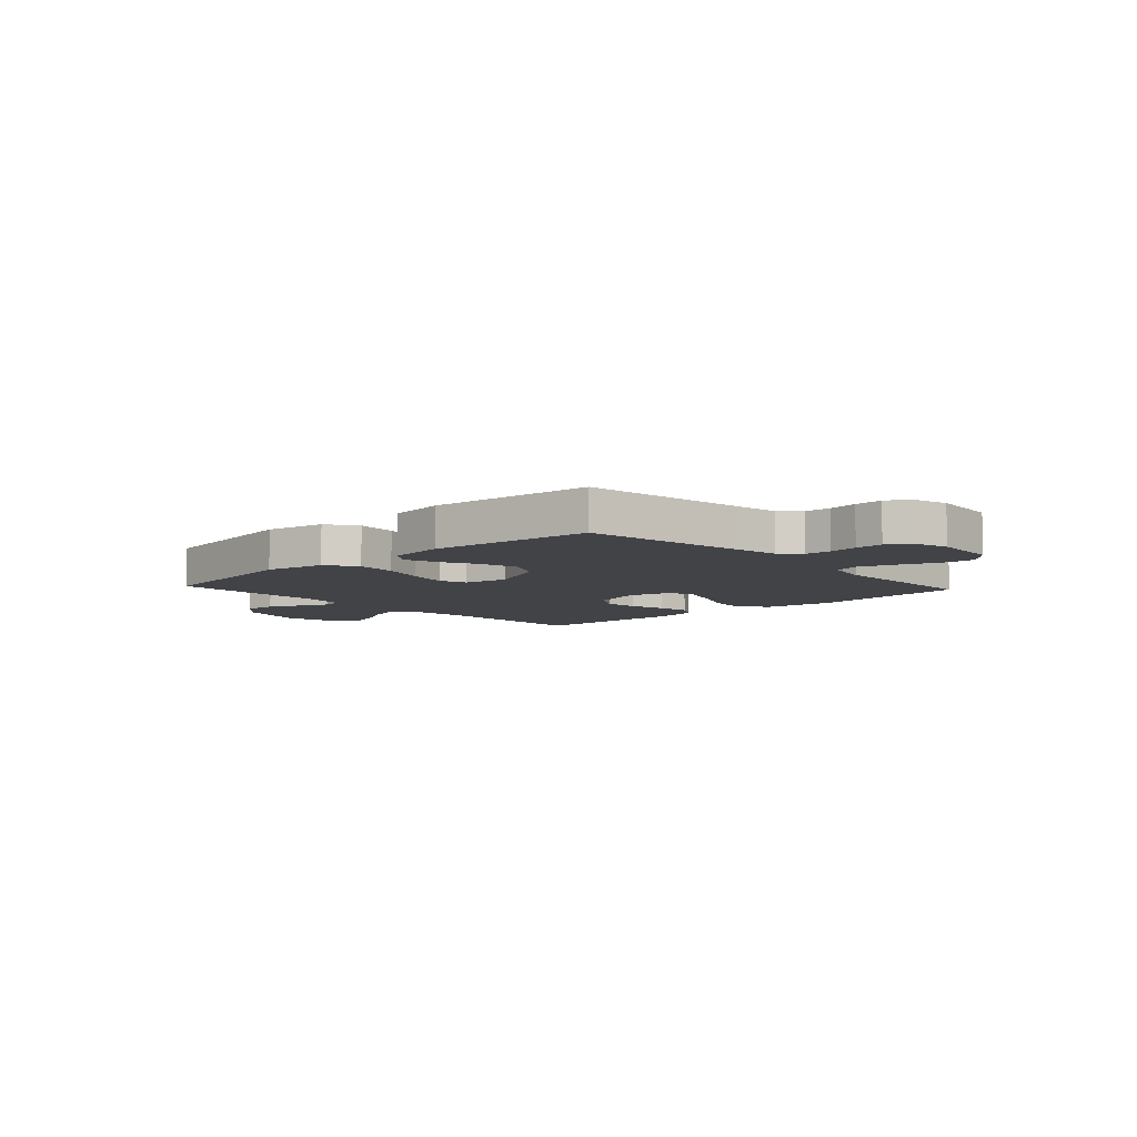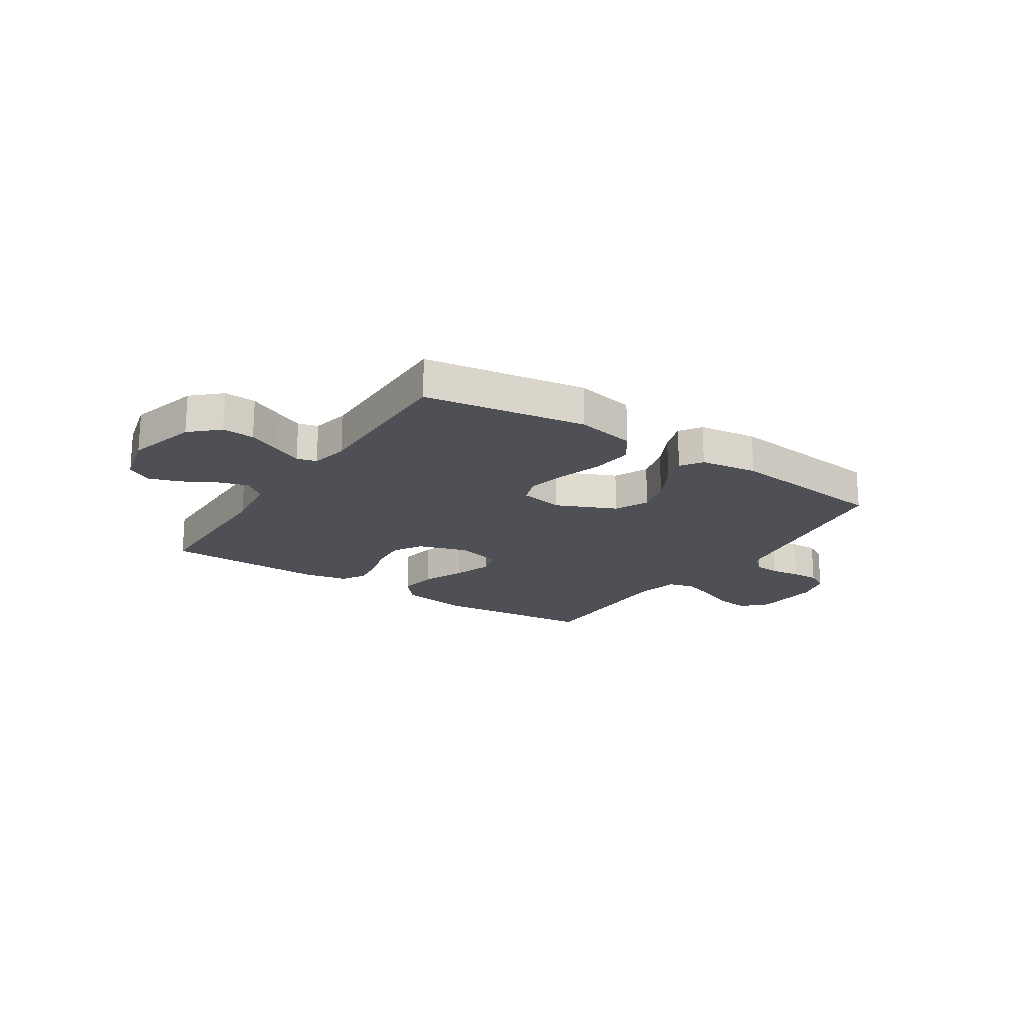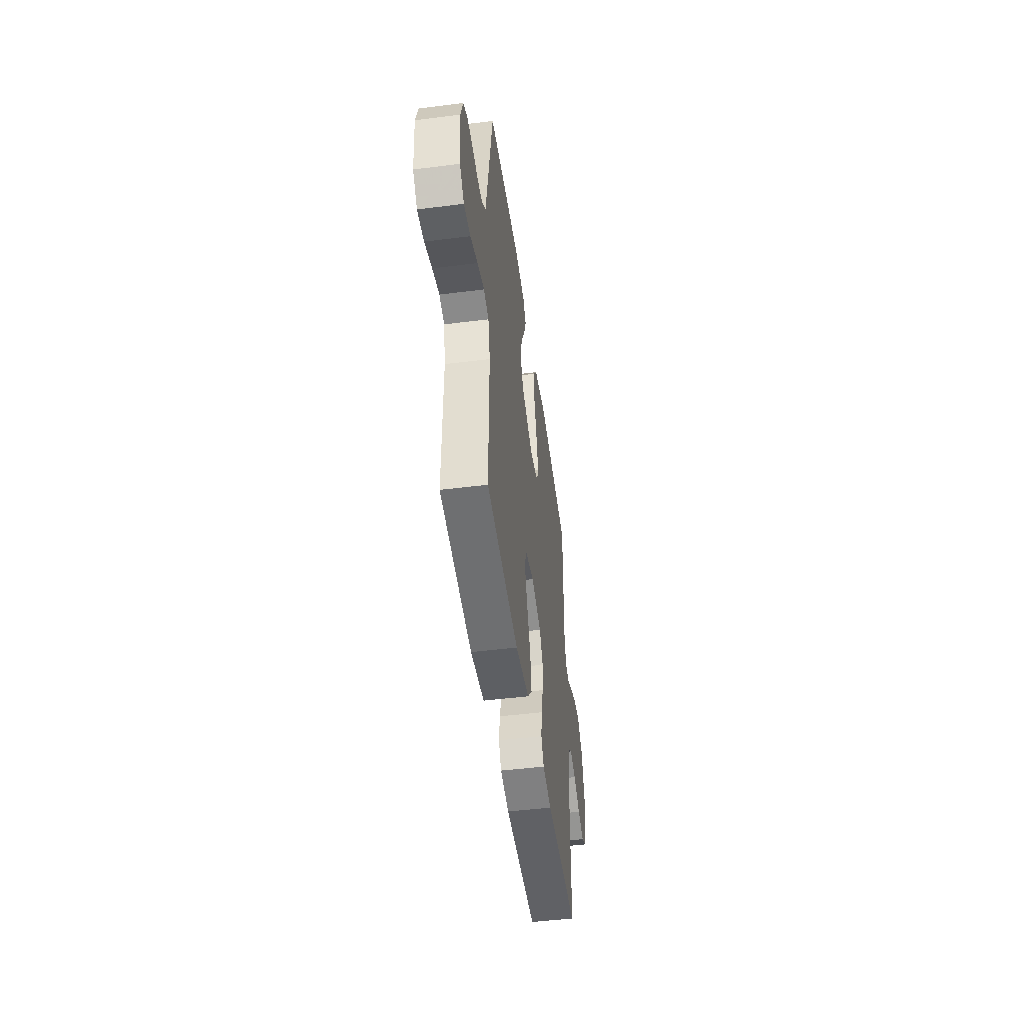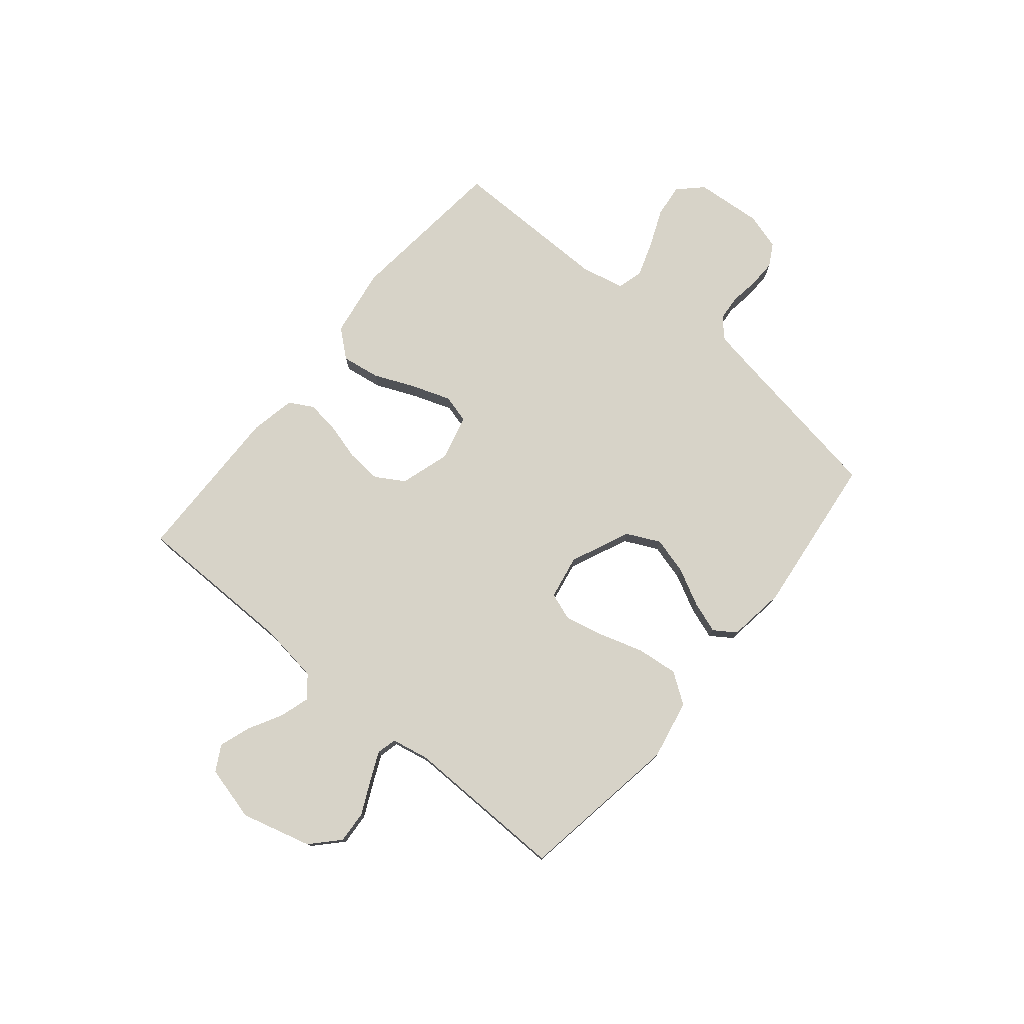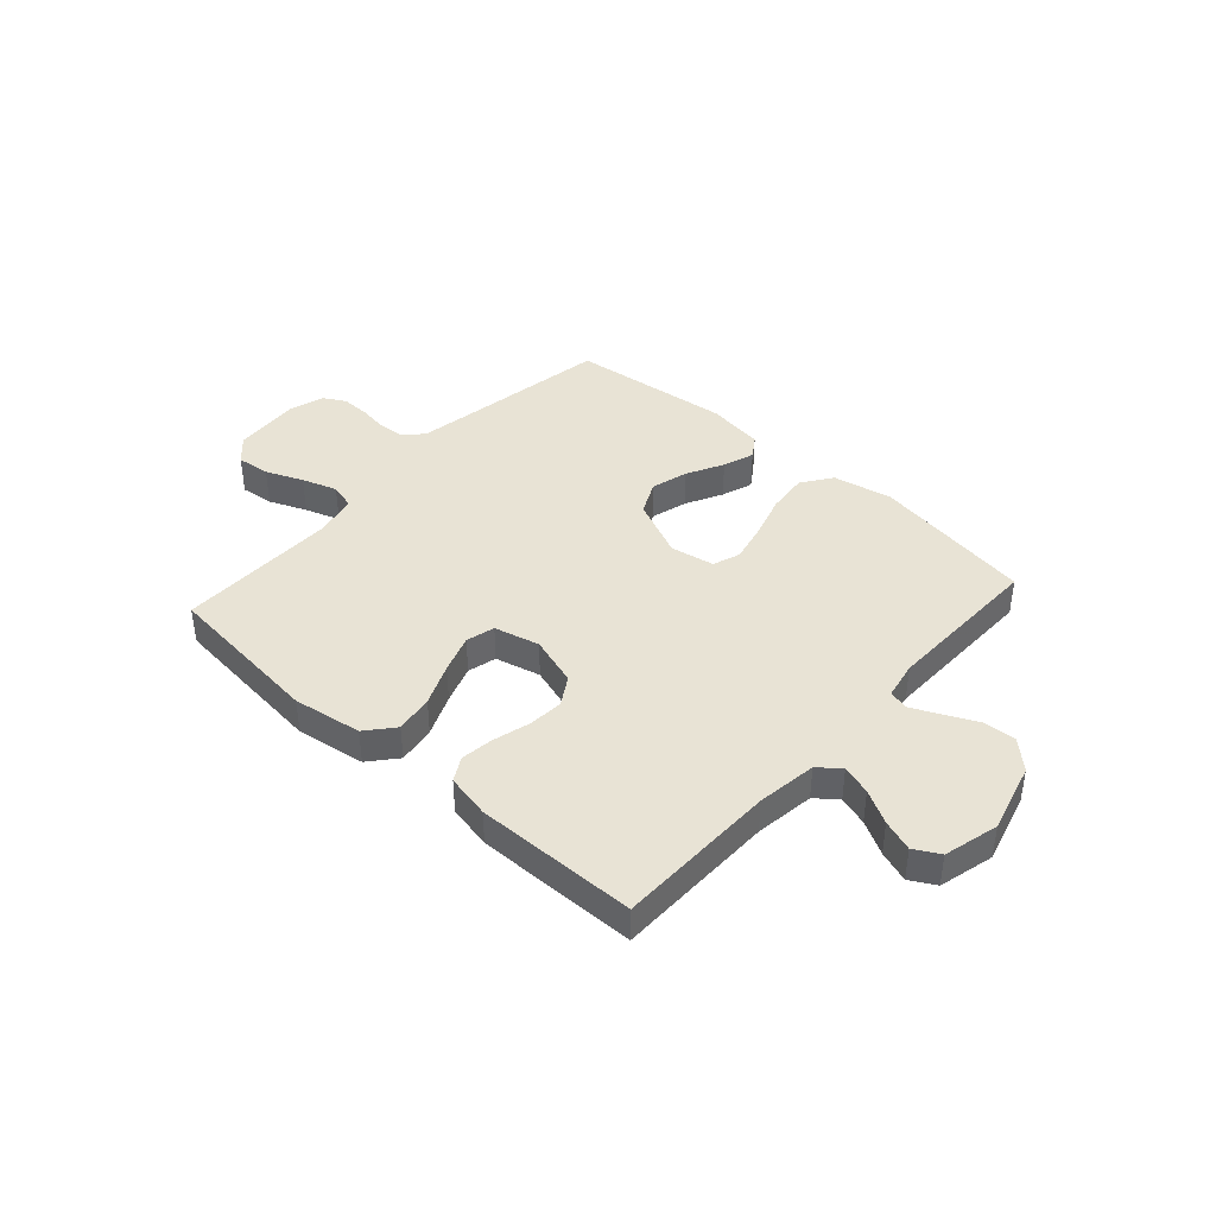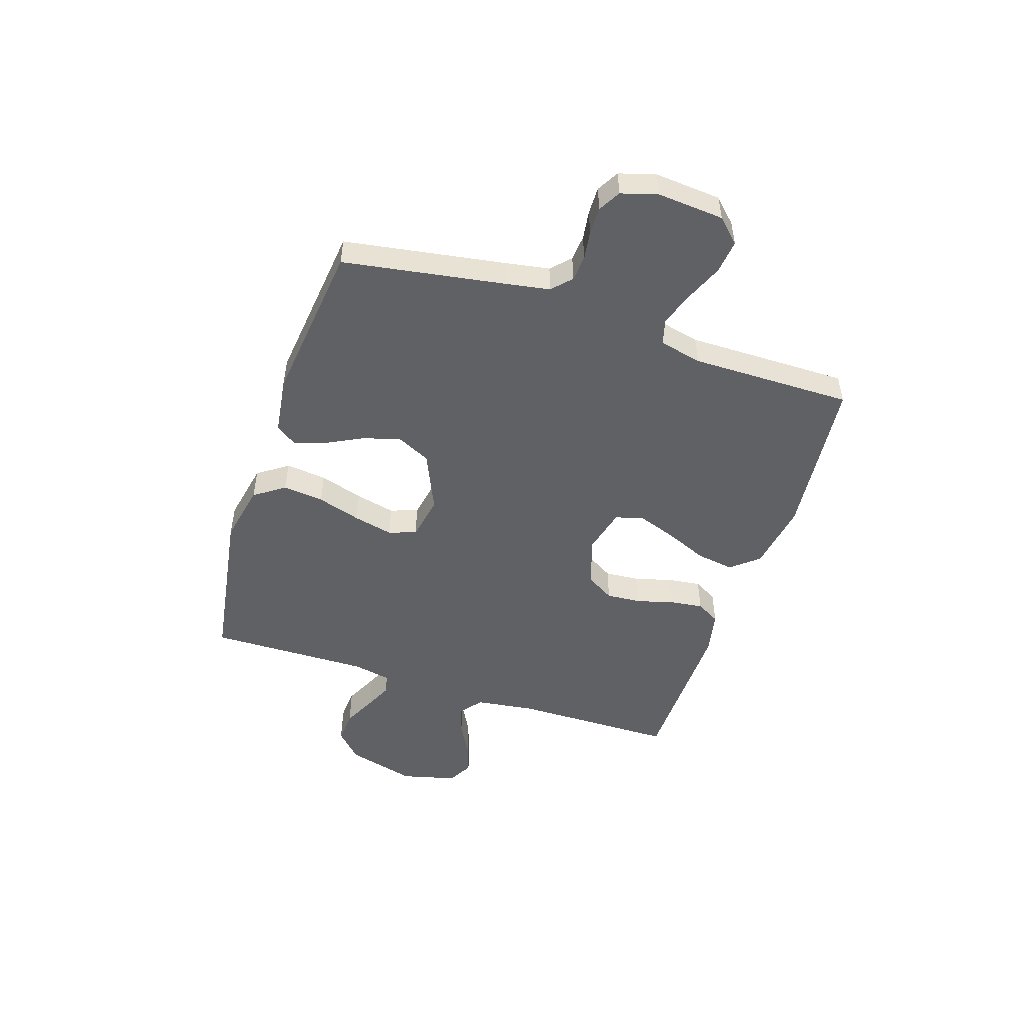
<metadata>
{"format":"obj","ext":"obj","renderer":"f3d","projection":"perspective","resolution":1024,"background":"white","views":[{"elev":-7.3,"azim":42.8,"up":"+Y"},{"elev":-19.4,"azim":-33.3,"up":"+Y"},{"elev":-48.8,"azim":98.0,"up":"+Z"},{"elev":76.9,"azim":-50.4,"up":"+Y"},{"elev":41.1,"azim":-138.0,"up":"+Y"},{"elev":-49.7,"azim":71.8,"up":"+Y"}]}
</metadata>
<code>
v 0.5 0.07 -0.5
v 0.2 0.07 -0.531
v 0.072 0.07 -0.511
v 0.029 0.07 -0.46
v 0.04 0.07 -0.389
v 0.073 0.07 -0.312
v 0.098 0.07 -0.241
v 0.084 0.07 -0.188
v 0 0.07 -0.167
v -0.093 0.07 -0.196
v -0.125 0.07 -0.249
v -0.12 0.07 -0.314
v -0.101 0.07 -0.383
v -0.093 0.07 -0.444
v -0.118 0.07 -0.488
v -0.2 0.07 -0.505
v -0.5 0.07 -0.5
v -0.503 0.07 -0.2
v -0.518 0.07 -0.089
v -0.558 0.07 -0.057
v -0.613 0.07 -0.074
v -0.675 0.07 -0.108
v -0.733 0.07 -0.128
v -0.78 0.07 -0.102
v -0.806 0.07 0
v -0.771 0.07 0.13
v -0.72 0.07 0.178
v -0.66 0.07 0.174
v -0.599 0.07 0.145
v -0.546 0.07 0.121
v -0.509 0.07 0.13
v -0.495 0.07 0.2
v -0.5 0.07 0.5
v -0.2 0.07 0.548
v -0.089 0.07 0.526
v -0.05 0.07 0.47
v -0.058 0.07 0.394
v -0.083 0.07 0.313
v -0.1 0.07 0.239
v -0.082 0.07 0.188
v 0 0.07 0.173
v 0.11 0.07 0.222
v 0.14 0.07 0.284
v 0.121 0.07 0.353
v 0.086 0.07 0.421
v 0.066 0.07 0.479
v 0.093 0.07 0.519
v 0.2 0.07 0.534
v 0.5 0.07 0.5
v 0.549 0.07 0.2
v 0.563 0.07 0.119
v 0.598 0.07 0.086
v 0.646 0.07 0.082
v 0.7 0.07 0.09
v 0.751 0.07 0.091
v 0.792 0.07 0.068
v 0.812 0.07 0
v 0.802 0.07 -0.123
v 0.76 0.07 -0.166
v 0.698 0.07 -0.159
v 0.629 0.07 -0.13
v 0.564 0.07 -0.108
v 0.516 0.07 -0.121
v 0.498 0.07 -0.2
v 0.5 0 -0.5
v 0.2 0 -0.531
v 0.072 0 -0.511
v 0.029 0 -0.46
v 0.04 0 -0.389
v 0.073 0 -0.312
v 0.098 0 -0.241
v 0.084 0 -0.188
v 0 0 -0.167
v -0.093 0 -0.196
v -0.125 0 -0.249
v -0.12 0 -0.314
v -0.101 0 -0.383
v -0.093 0 -0.444
v -0.118 0 -0.488
v -0.2 0 -0.505
v -0.5 0 -0.5
v -0.503 0 -0.2
v -0.518 0 -0.089
v -0.558 0 -0.057
v -0.613 0 -0.074
v -0.675 0 -0.108
v -0.733 0 -0.128
v -0.78 0 -0.102
v -0.806 0 0
v -0.771 0 0.13
v -0.72 0 0.178
v -0.66 0 0.174
v -0.599 0 0.145
v -0.546 0 0.121
v -0.509 0 0.13
v -0.495 0 0.2
v -0.5 0 0.5
v -0.2 0 0.548
v -0.089 0 0.526
v -0.05 0 0.47
v -0.058 0 0.394
v -0.083 0 0.313
v -0.1 0 0.239
v -0.082 0 0.188
v 0 0 0.173
v 0.11 0 0.222
v 0.14 0 0.284
v 0.121 0 0.353
v 0.086 0 0.421
v 0.066 0 0.479
v 0.093 0 0.519
v 0.2 0 0.534
v 0.5 0 0.5
v 0.549 0 0.2
v 0.563 0 0.119
v 0.598 0 0.086
v 0.646 0 0.082
v 0.7 0 0.09
v 0.751 0 0.091
v 0.792 0 0.068
v 0.812 0 0
v 0.802 0 -0.123
v 0.76 0 -0.166
v 0.698 0 -0.159
v 0.629 0 -0.13
v 0.564 0 -0.108
v 0.516 0 -0.121
v 0.498 0 -0.2
f 58 59 60 61
f 58 61 62
f 57 58 62
f 56 57 62 63
f 53 54 55 56
f 52 53 56 63
f 47 48 49 50
f 47 50 51
f 44 45 46 47
f 43 44 47 51
f 42 43 51 52
f 35 36 37 38
f 35 38 39
f 32 33 34 35
f 31 32 35 39
f 26 27 28 29
f 26 29 30
f 25 26 30
f 24 25 30 31
f 21 22 23 24
f 20 21 24 31
f 15 16 17 18
f 15 18 19
f 12 13 14 15
f 11 12 15 19
f 10 11 19 20
f 3 4 5 6
f 3 6 7
f 64 1 2 3
f 63 64 3 7
f 41 42 52 63
f 40 41 63
f 20 31 39 40
f 9 10 20 40
f 8 9 40 63
f 7 8 63
f 125 124 123 122
f 126 125 122
f 126 122 121
f 127 126 121 120
f 120 119 118 117
f 127 120 117 116
f 114 113 112 111
f 115 114 111
f 111 110 109 108
f 115 111 108 107
f 116 115 107 106
f 102 101 100 99
f 103 102 99
f 99 98 97 96
f 103 99 96 95
f 93 92 91 90
f 94 93 90
f 94 90 89
f 95 94 89 88
f 88 87 86 85
f 95 88 85 84
f 82 81 80 79
f 83 82 79
f 79 78 77 76
f 83 79 76 75
f 84 83 75 74
f 70 69 68 67
f 71 70 67
f 67 66 65 128
f 71 67 128 127
f 127 116 106 105
f 127 105 104
f 104 103 95 84
f 104 84 74 73
f 127 104 73 72
f 127 72 71
f 1 65 66 2
f 2 66 67 3
f 3 67 68 4
f 4 68 69 5
f 5 69 70 6
f 6 70 71 7
f 7 71 72 8
f 8 72 73 9
f 9 73 74 10
f 10 74 75 11
f 11 75 76 12
f 12 76 77 13
f 13 77 78 14
f 14 78 79 15
f 15 79 80 16
f 16 80 81 17
f 17 81 82 18
f 18 82 83 19
f 19 83 84 20
f 20 84 85 21
f 21 85 86 22
f 22 86 87 23
f 23 87 88 24
f 24 88 89 25
f 25 89 90 26
f 26 90 91 27
f 27 91 92 28
f 28 92 93 29
f 29 93 94 30
f 30 94 95 31
f 31 95 96 32
f 32 96 97 33
f 33 97 98 34
f 34 98 99 35
f 35 99 100 36
f 36 100 101 37
f 37 101 102 38
f 38 102 103 39
f 39 103 104 40
f 40 104 105 41
f 41 105 106 42
f 42 106 107 43
f 43 107 108 44
f 44 108 109 45
f 45 109 110 46
f 46 110 111 47
f 47 111 112 48
f 48 112 113 49
f 49 113 114 50
f 50 114 115 51
f 51 115 116 52
f 52 116 117 53
f 53 117 118 54
f 54 118 119 55
f 55 119 120 56
f 56 120 121 57
f 57 121 122 58
f 58 122 123 59
f 59 123 124 60
f 60 124 125 61
f 61 125 126 62
f 62 126 127 63
f 63 127 128 64
f 64 128 65 1

</code>
